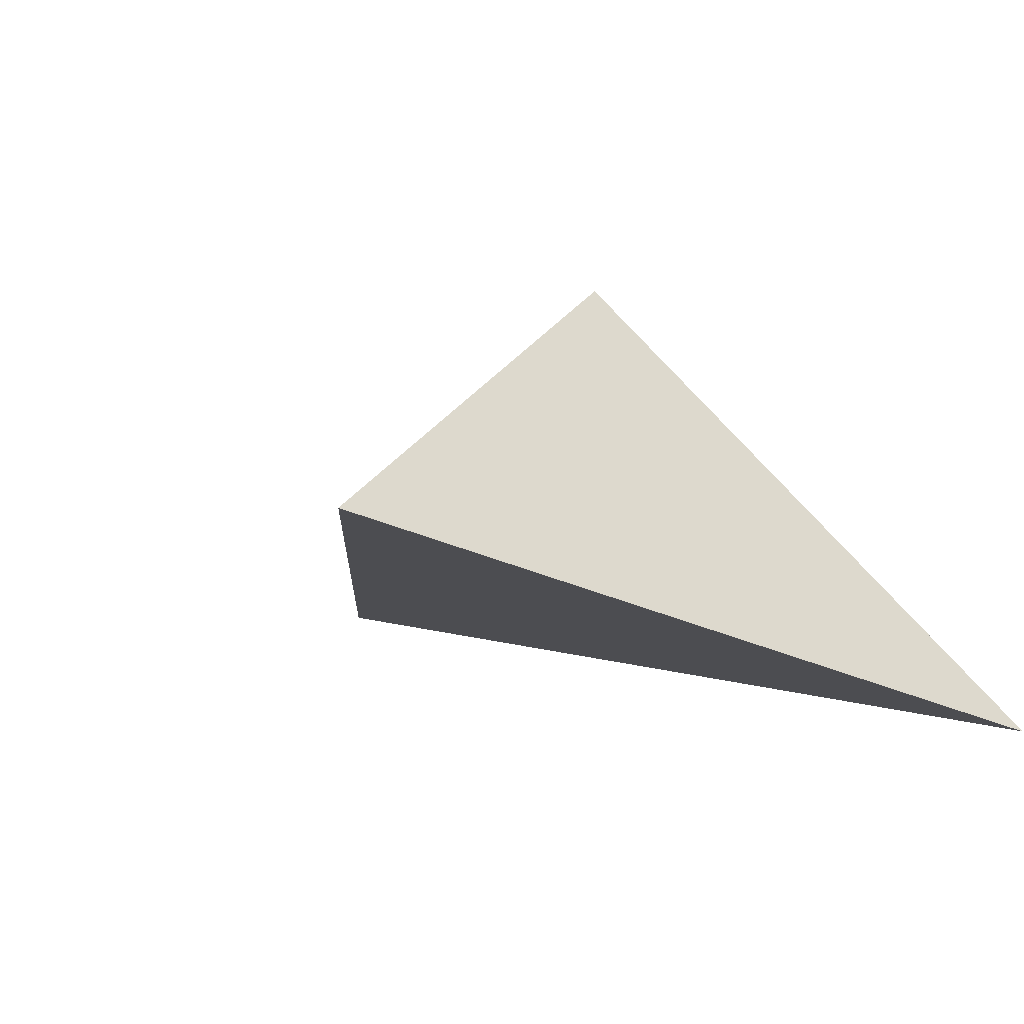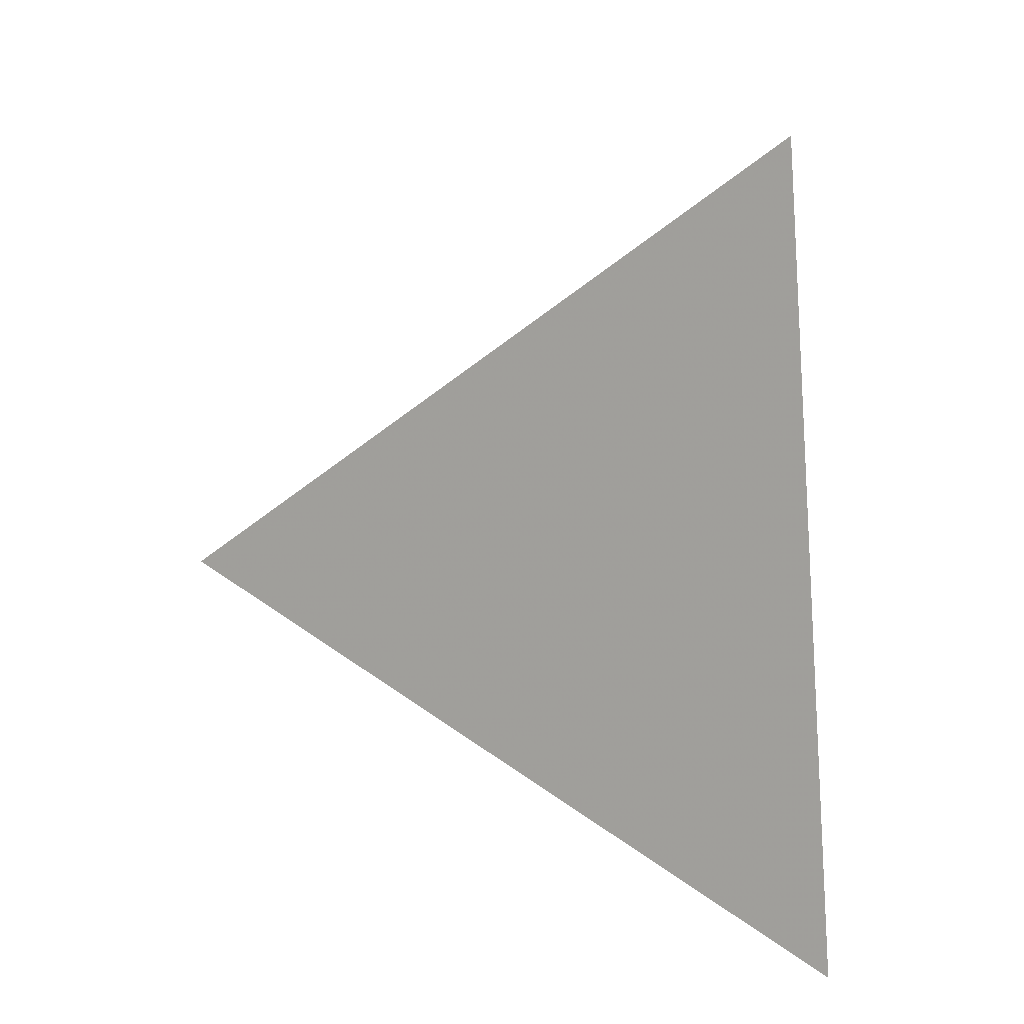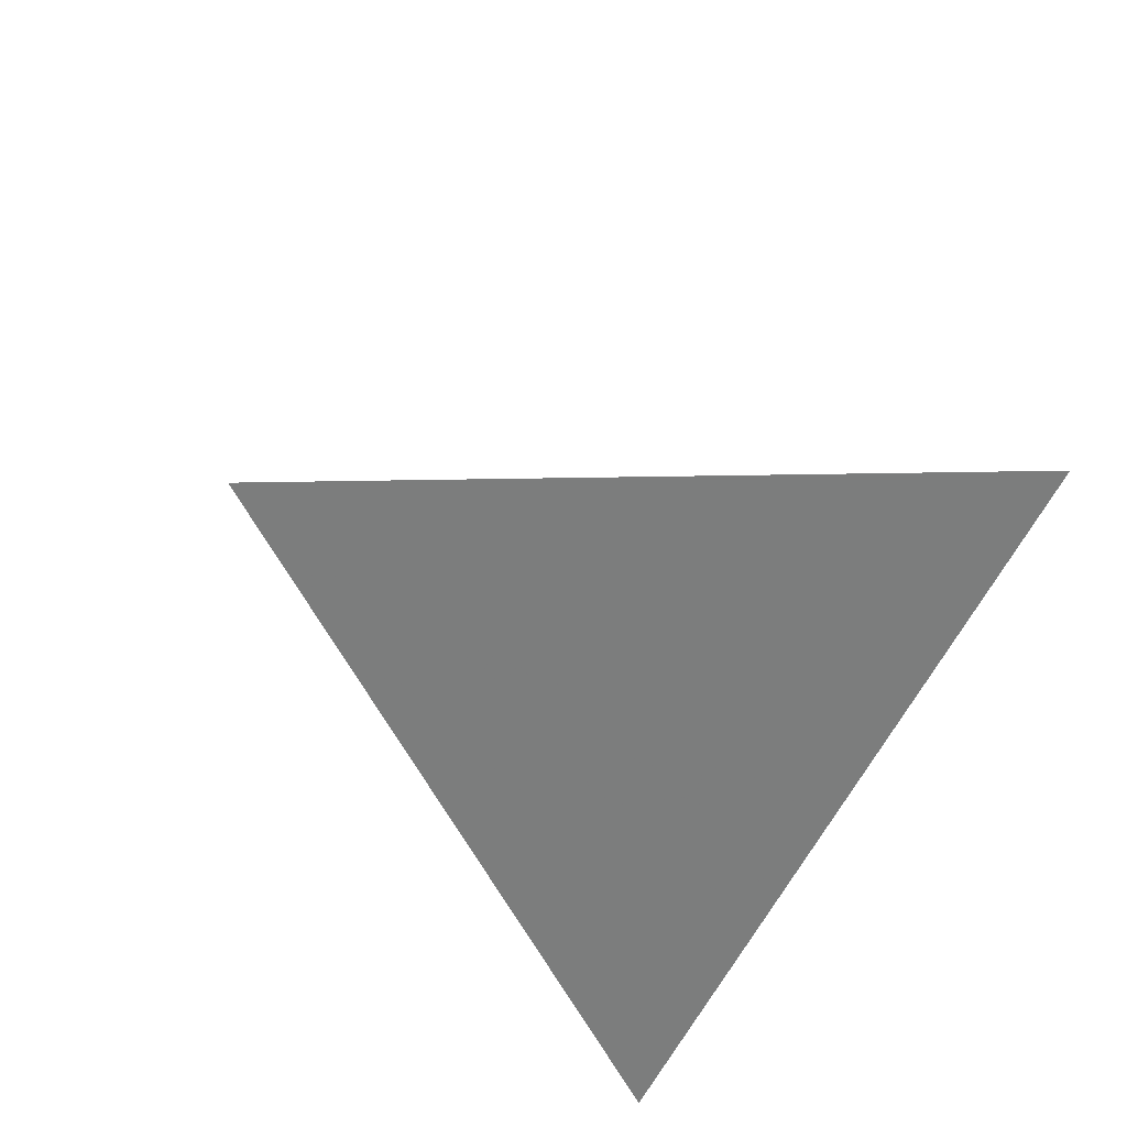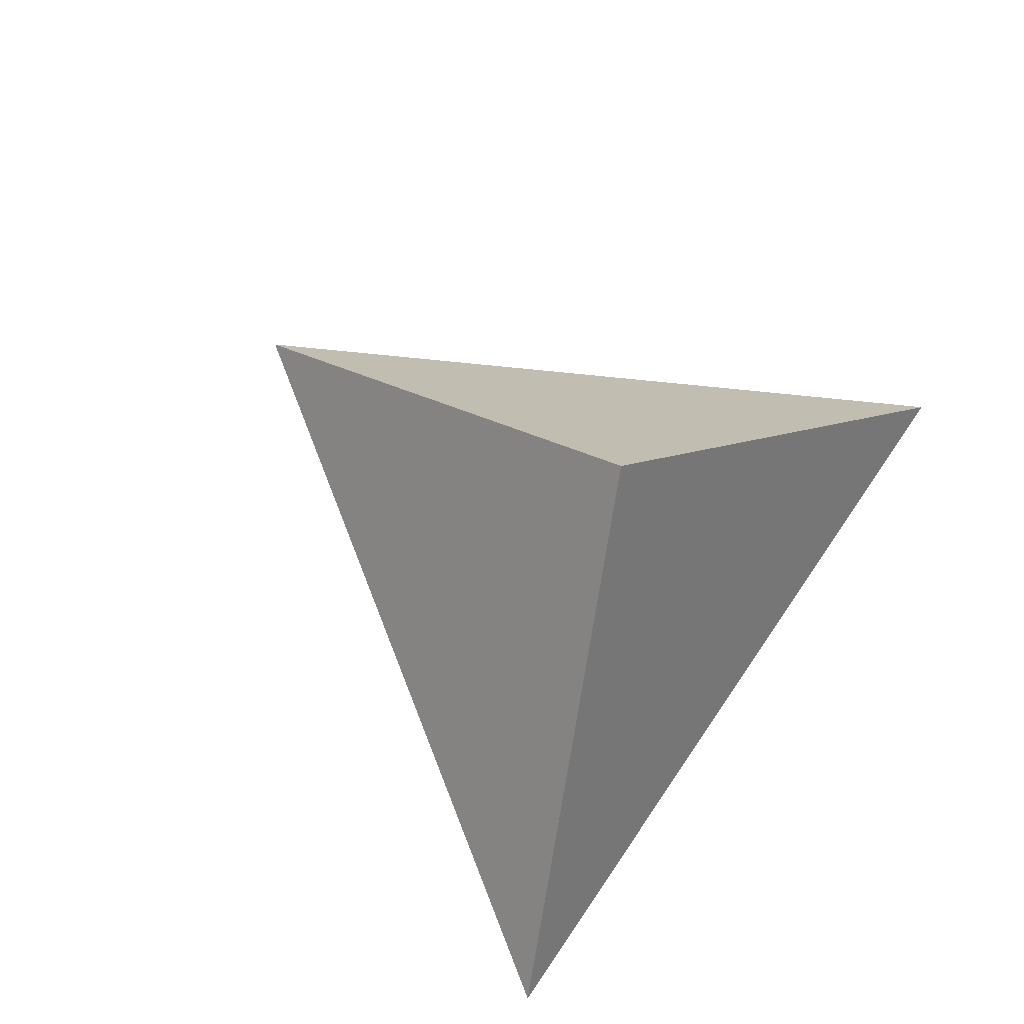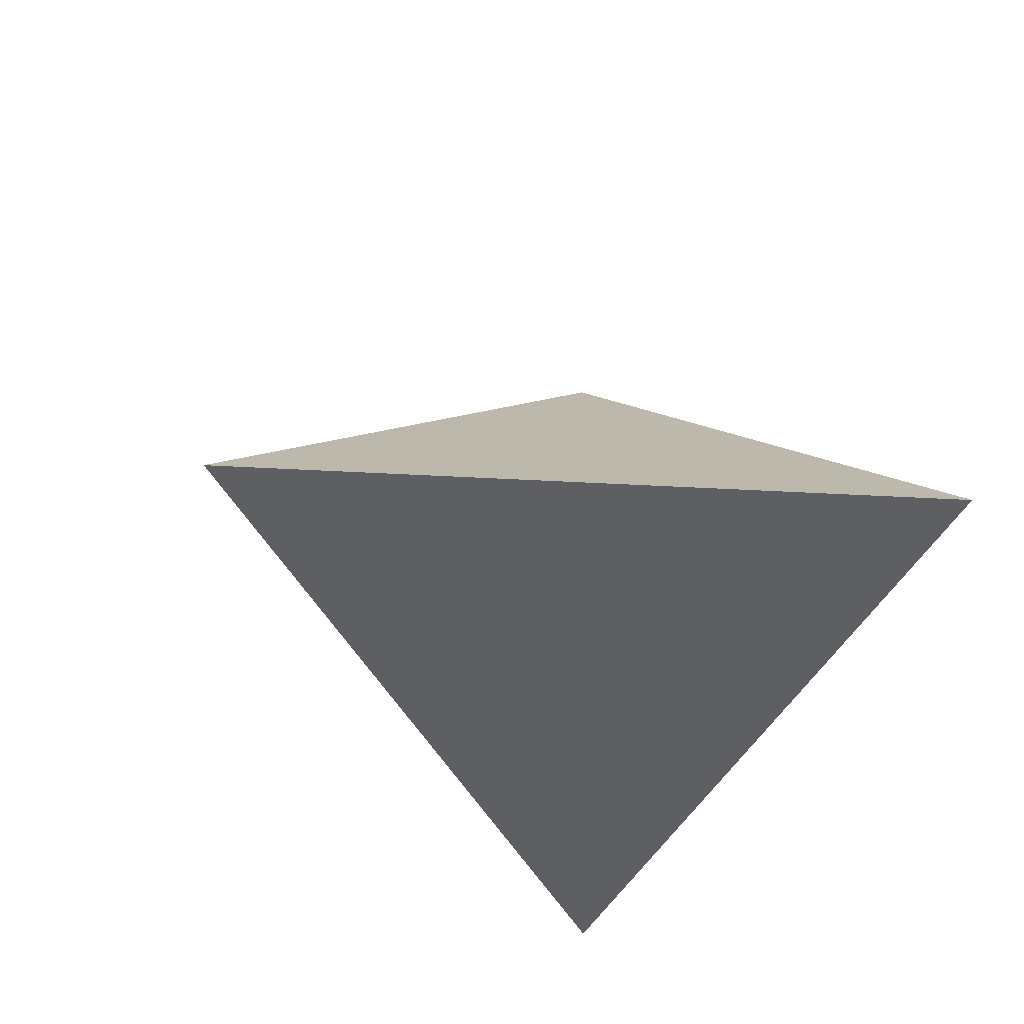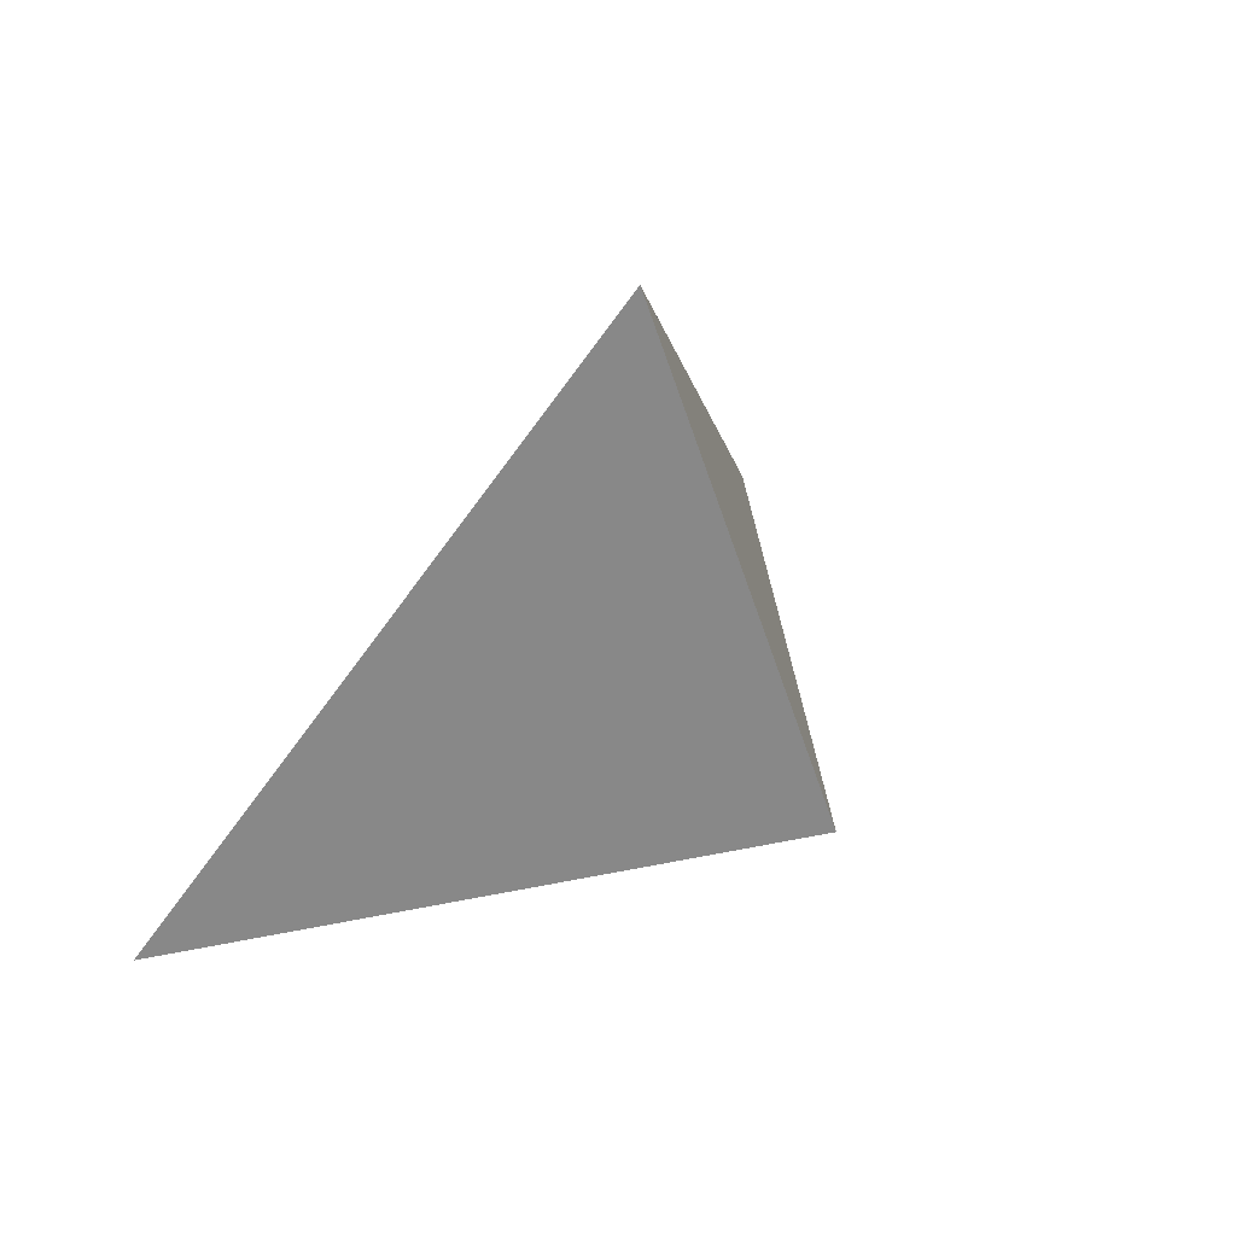
<metadata>
{"format":"obj","ext":"obj","renderer":"f3d","projection":"perspective","resolution":1024,"background":"white","views":[{"elev":-21.0,"azim":-42.0,"up":"+Z"},{"elev":-73.5,"azim":-90.9,"up":"+Z"},{"elev":-51.4,"azim":-119.6,"up":"+Z"},{"elev":71.7,"azim":-61.0,"up":"+Z"},{"elev":-37.6,"azim":-118.8,"up":"+Z"},{"elev":50.5,"azim":-45.6,"up":"+Y"}]}
</metadata>
<code>
v 1.46 -0.82 -1.35
v 0 0 0.35
v -1.64 -0.54 -1.15
v 0.1 1.6 -0.5999
f 1 2 3
f 2 3 4
f 3 4 1
f 4 1 2

</code>
